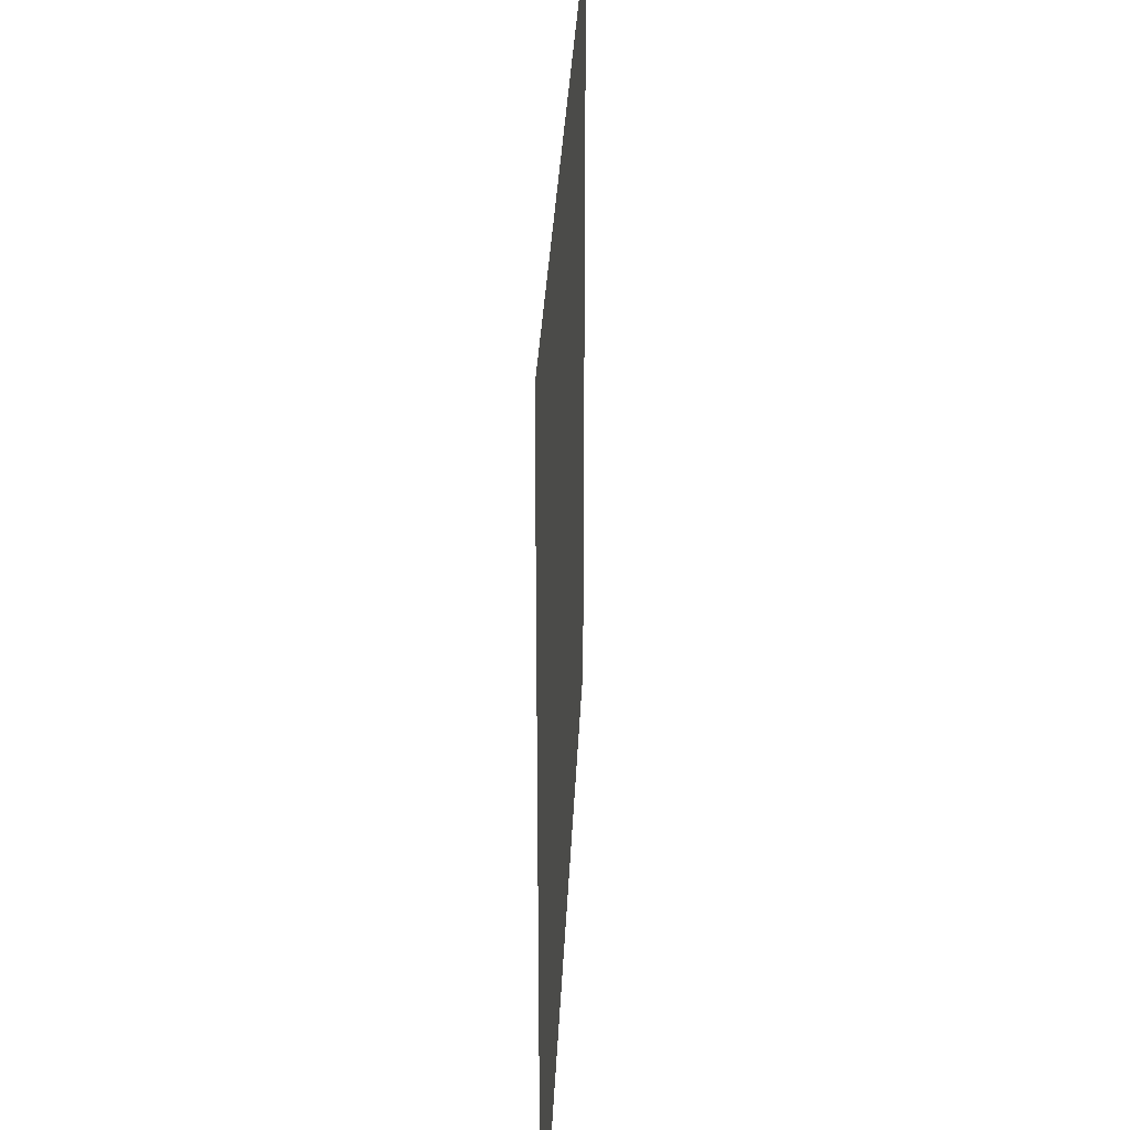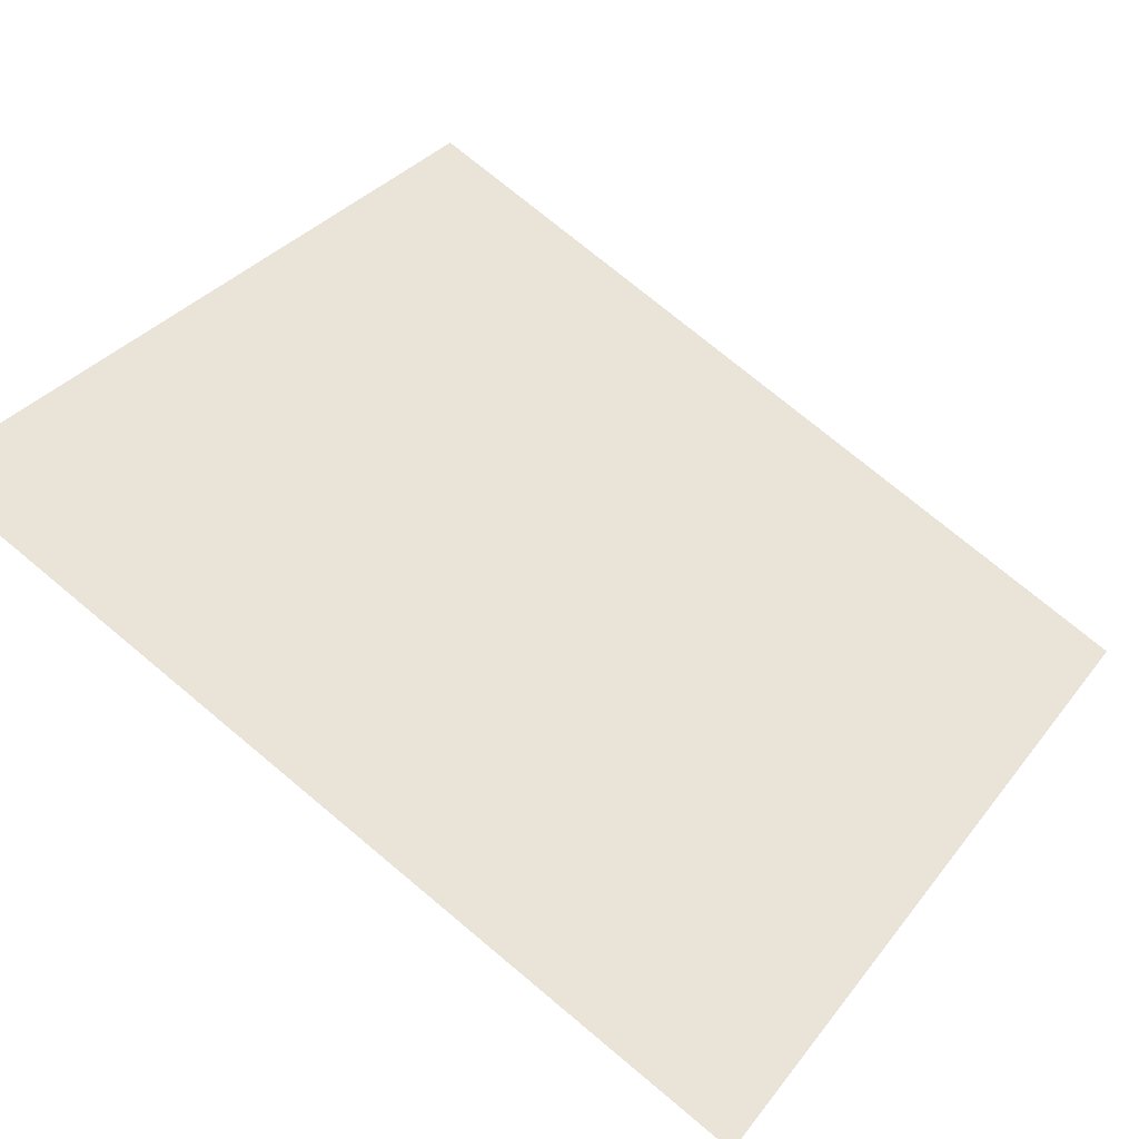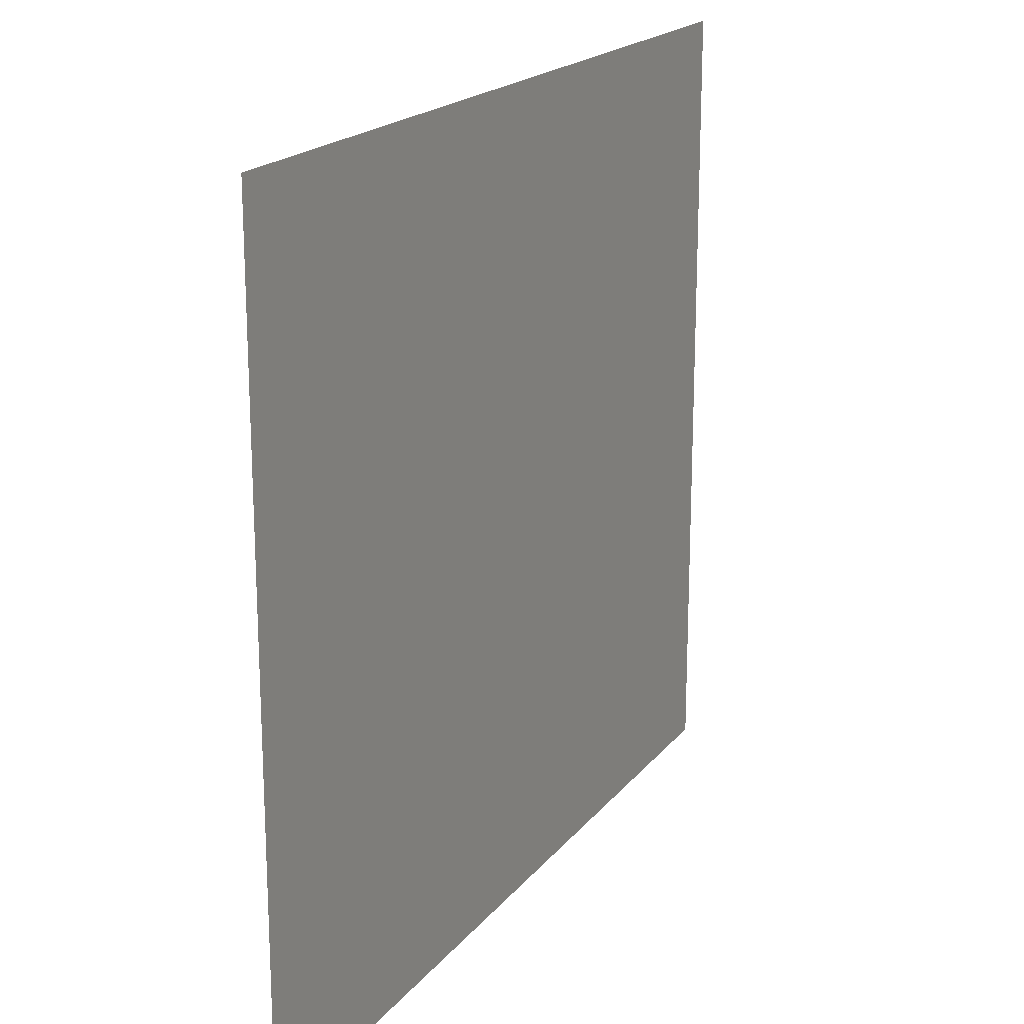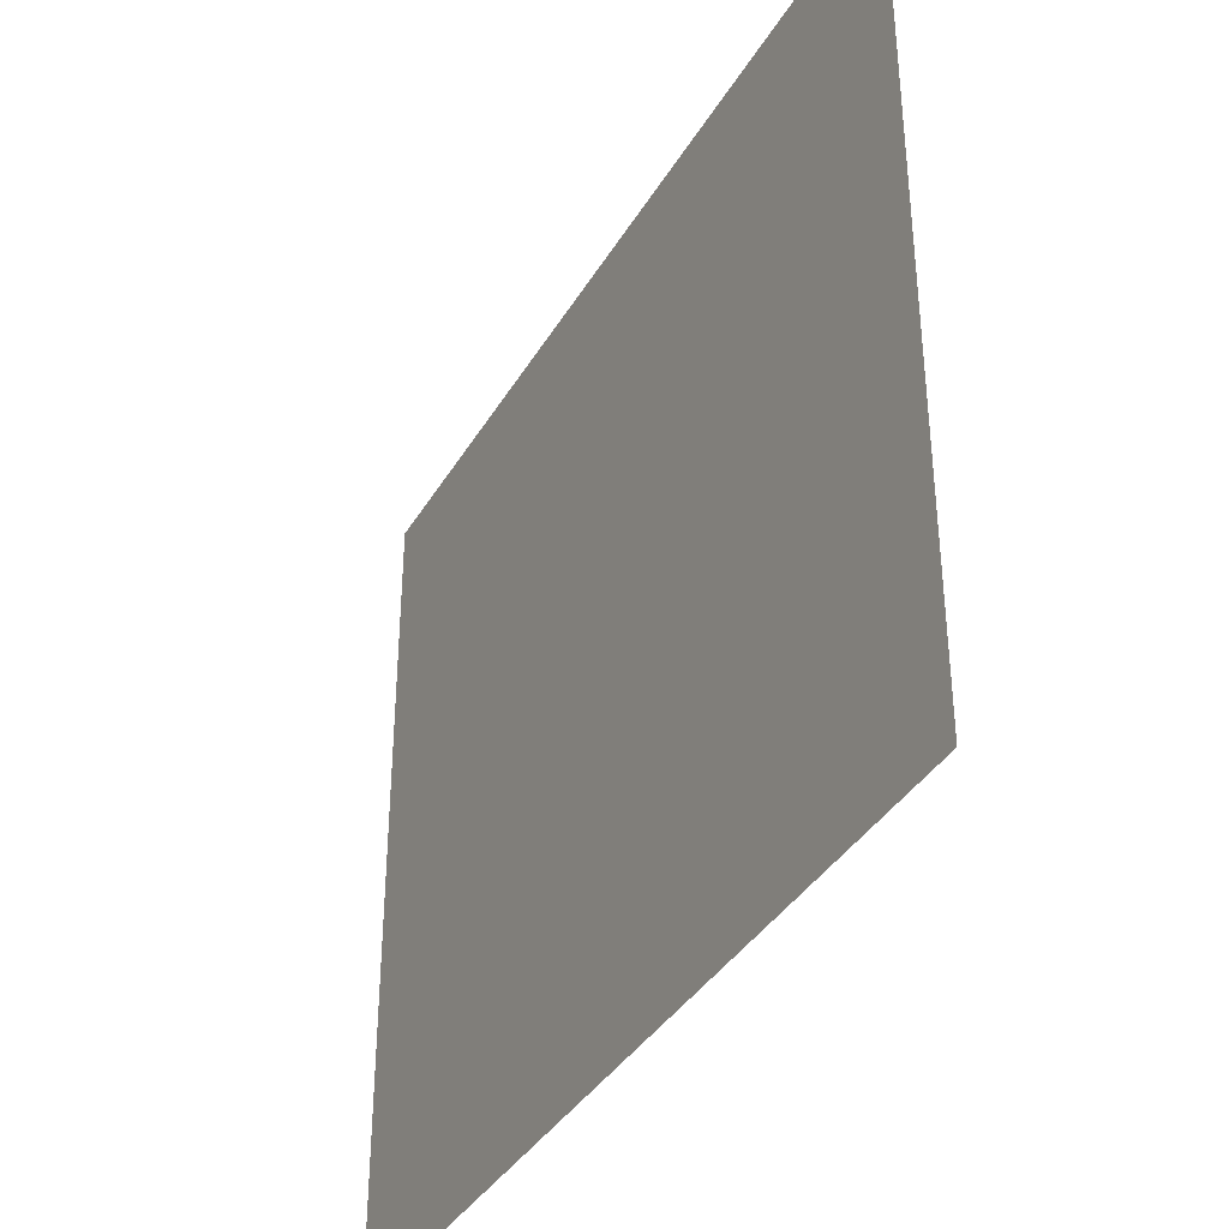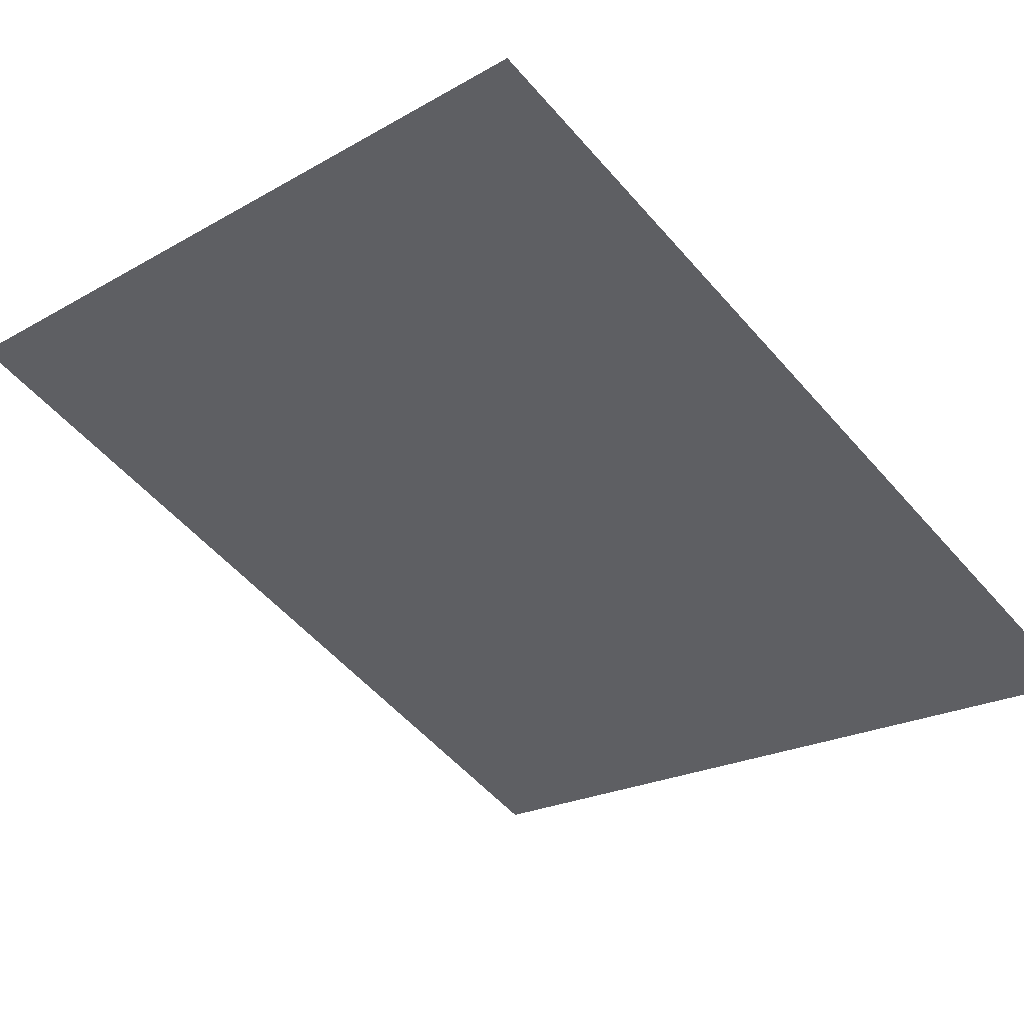
<metadata>
{"format":"obj","ext":"obj","renderer":"f3d","projection":"perspective","resolution":1024,"background":"white","views":[{"elev":31.2,"azim":-62.4,"up":"+Z"},{"elev":33.8,"azim":-148.2,"up":"+Y"},{"elev":19.2,"azim":-38.3,"up":"+Z"},{"elev":-37.5,"azim":87.8,"up":"+Z"},{"elev":-21.2,"azim":135.4,"up":"+Y"}]}
</metadata>
<code>
v 0.5 0.5312 0.5
v 0.5 0.5312 -0.5
v -0.5 0.0625 -0.5
v -0.5 0.0625 0.5
f 1 2 3
f 1 3 4

</code>
